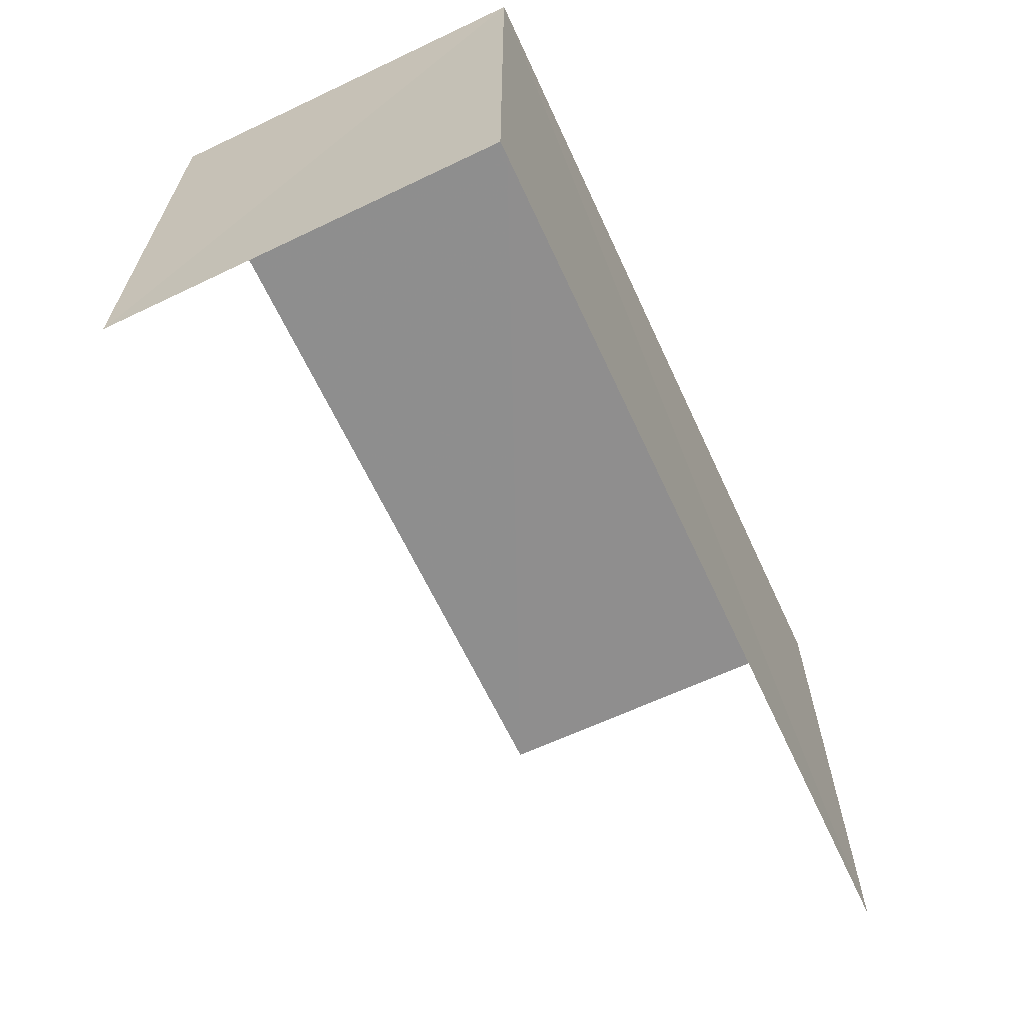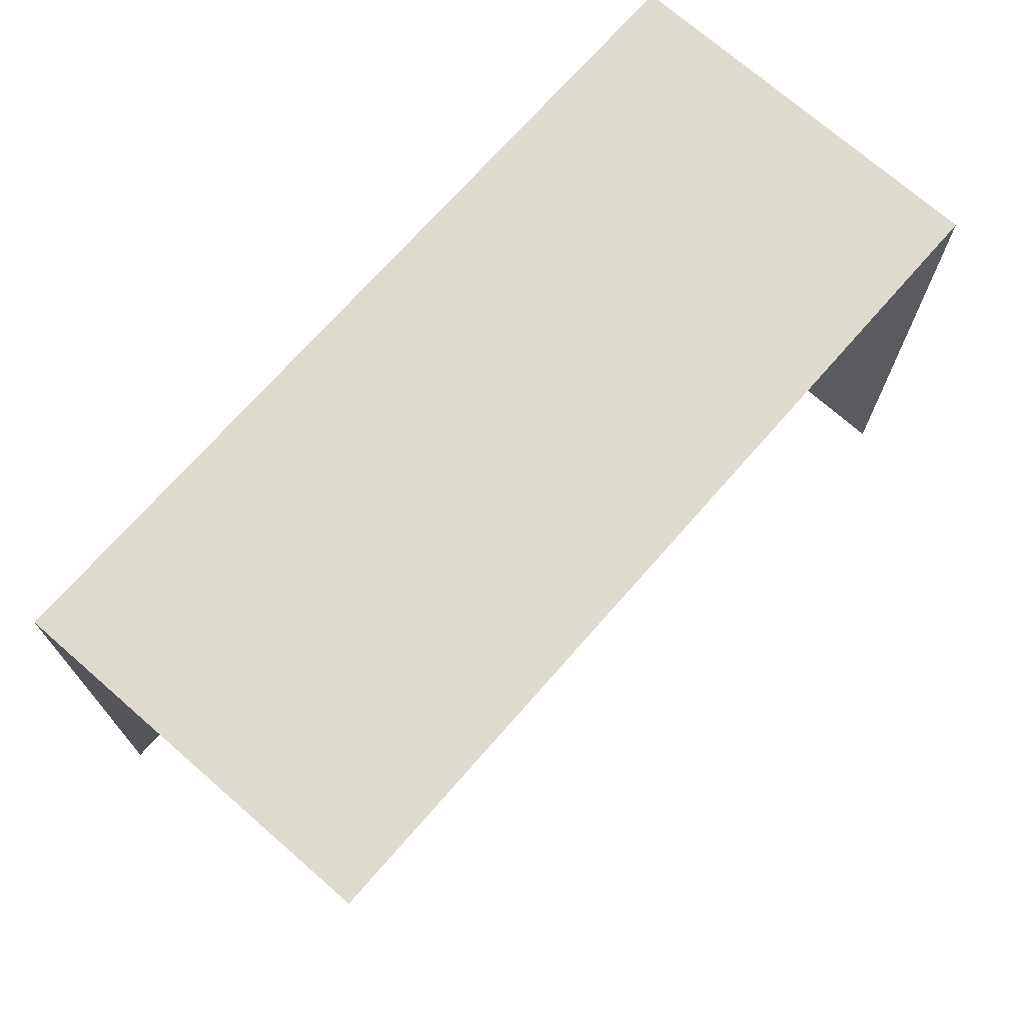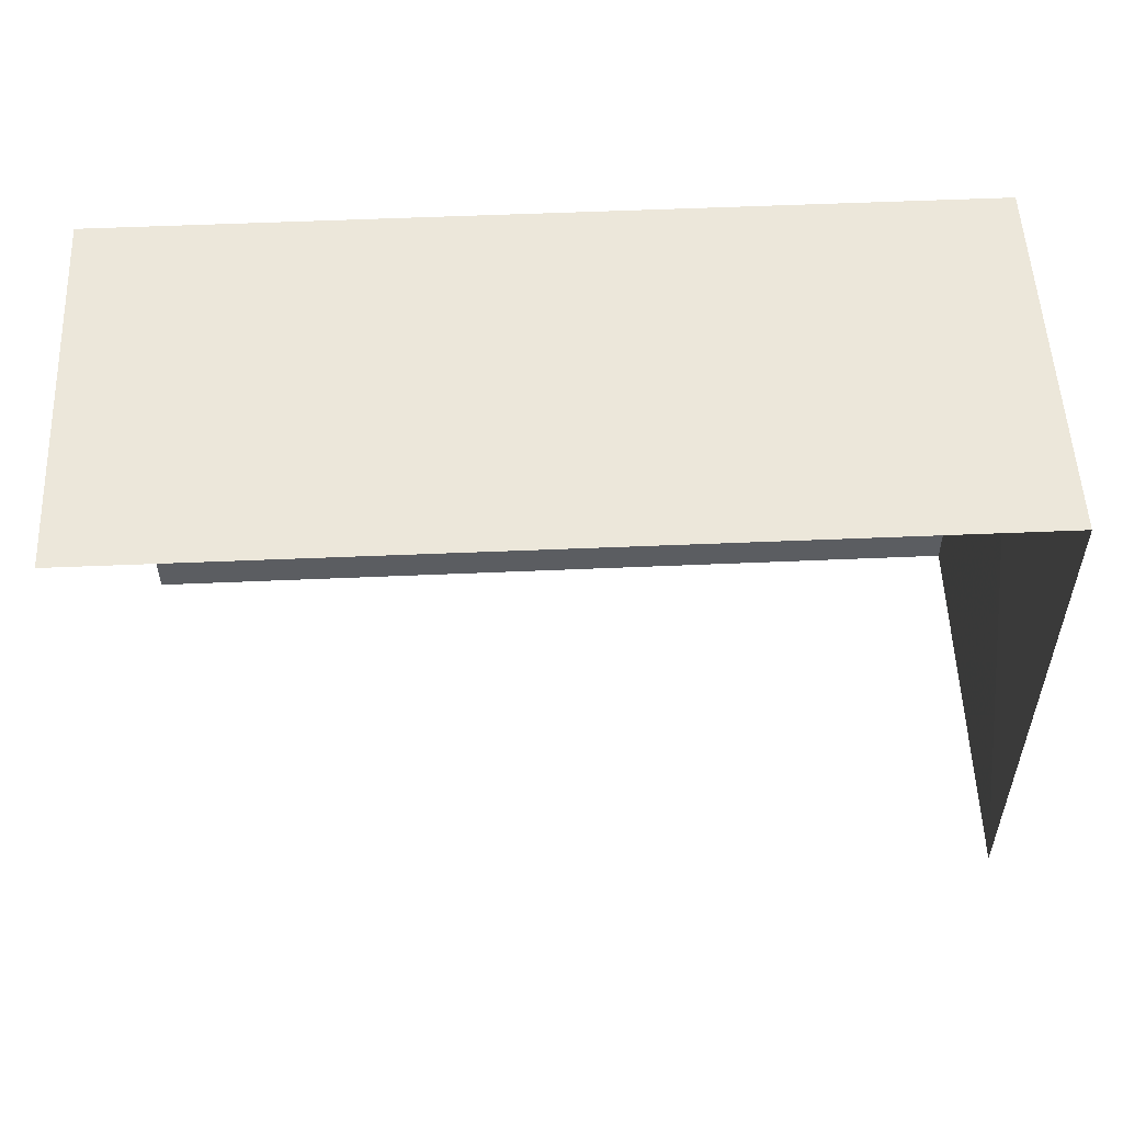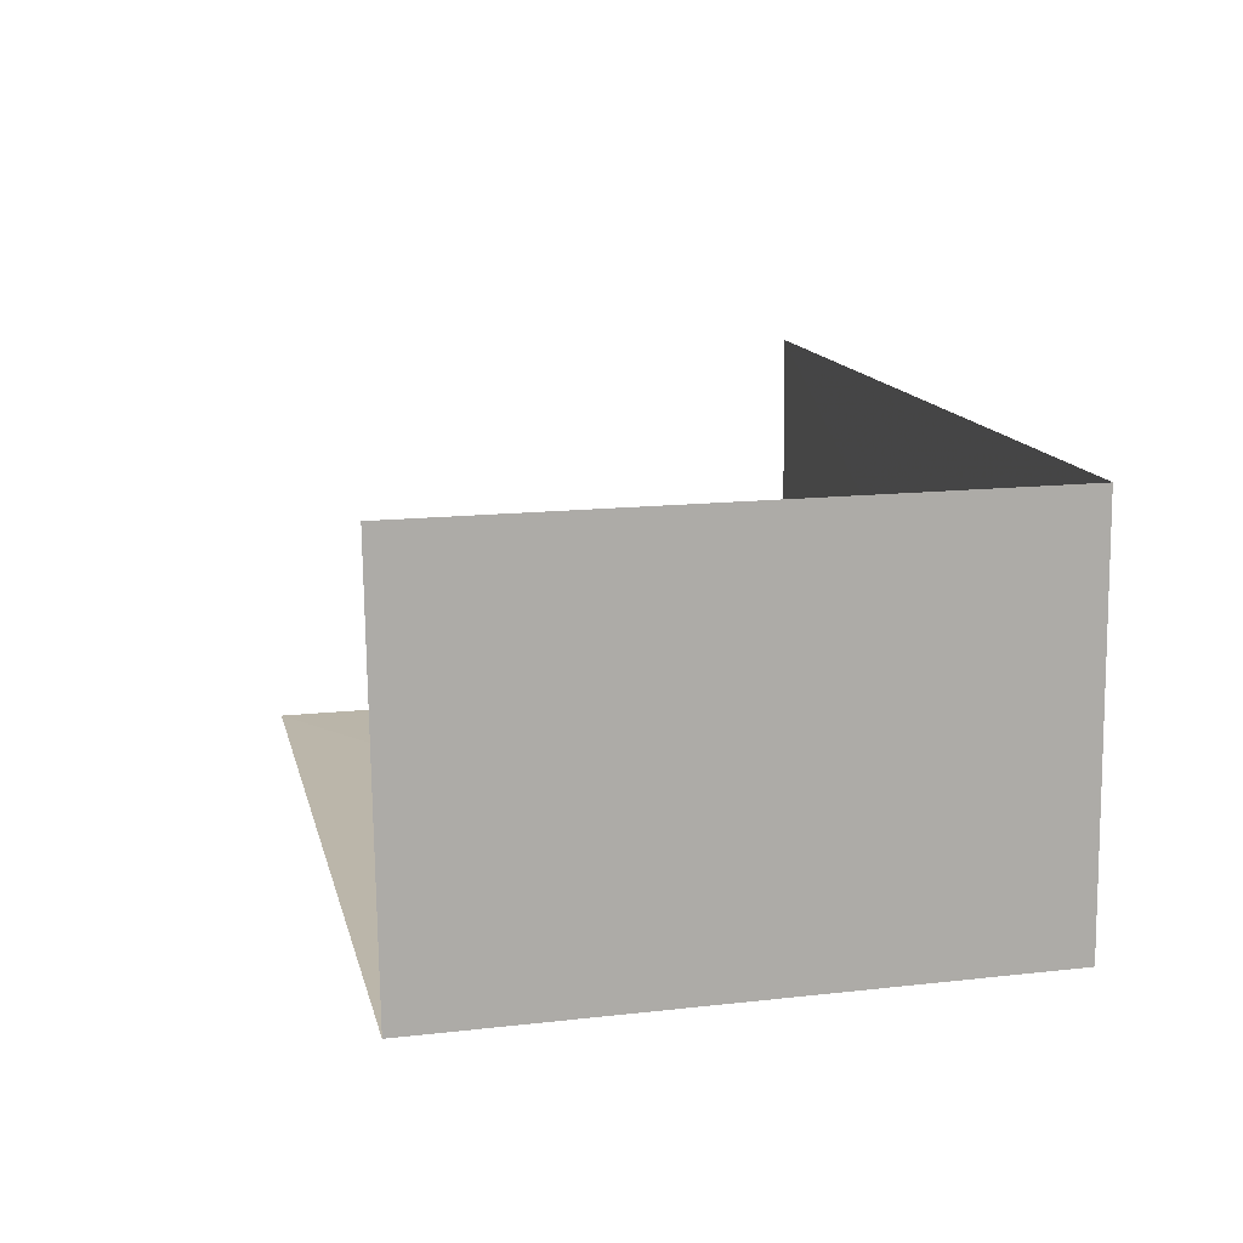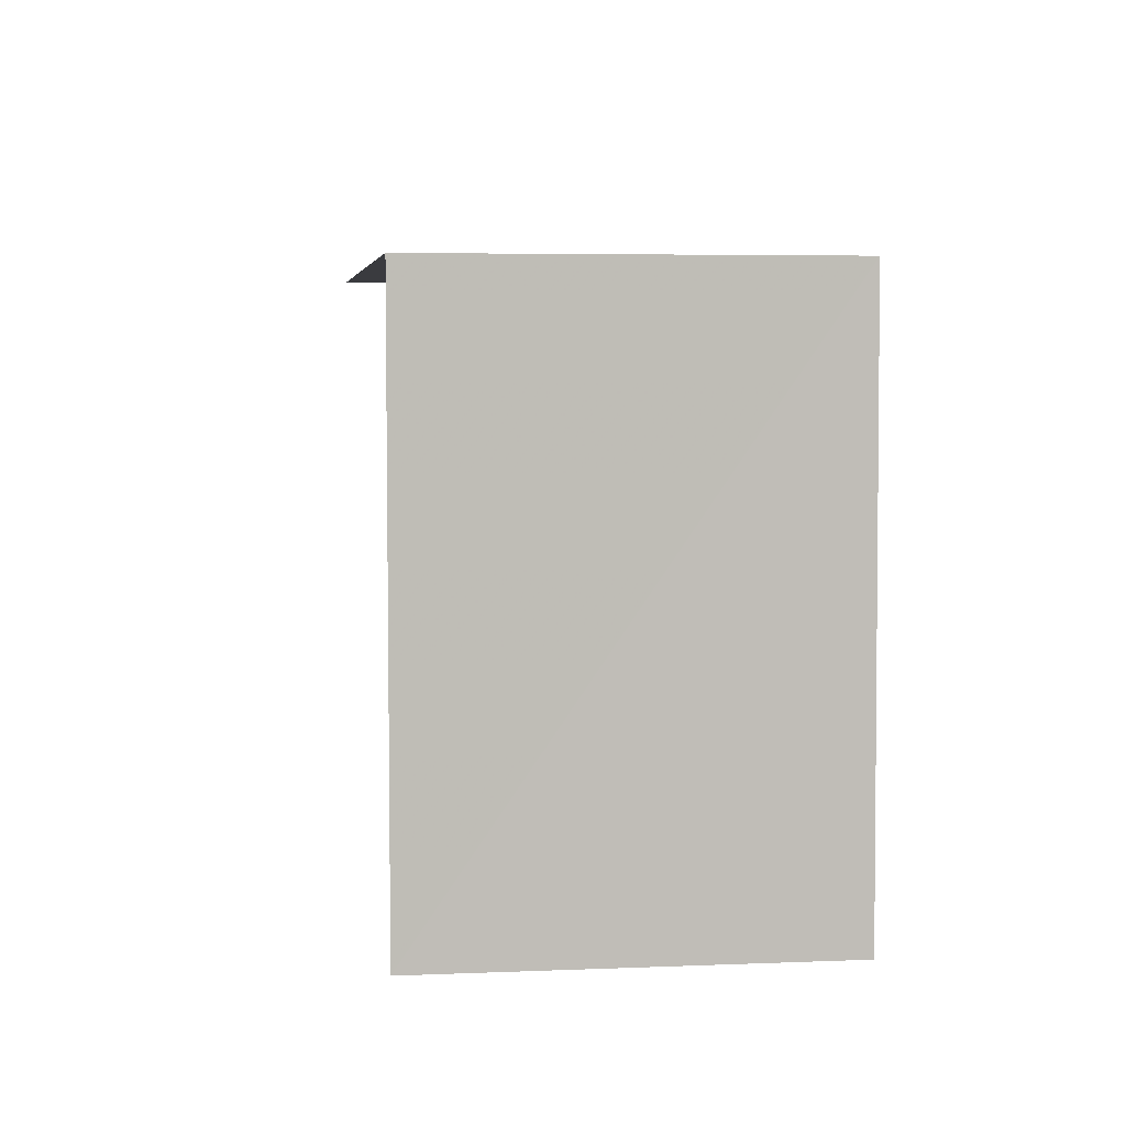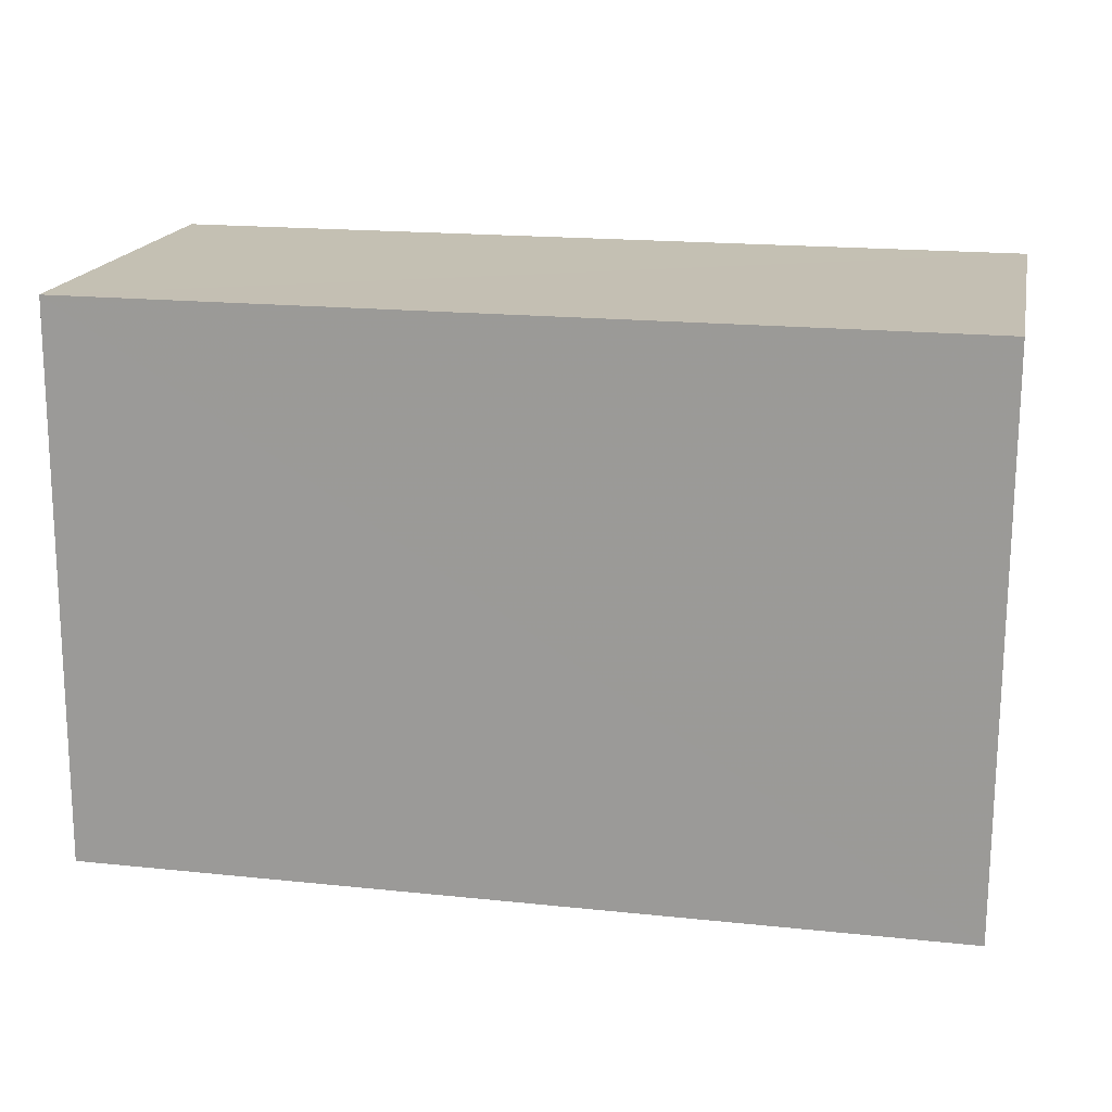
<metadata>
{"format":"obj","ext":"obj","renderer":"f3d","projection":"perspective","resolution":1024,"background":"white","views":[{"elev":-64.9,"azim":-67.6,"up":"+Z"},{"elev":70.8,"azim":128.7,"up":"+Z"},{"elev":53.8,"azim":174.8,"up":"+Z"},{"elev":16.5,"azim":-102.6,"up":"+Y"},{"elev":5.6,"azim":-100.1,"up":"+Z"},{"elev":18.0,"azim":9.0,"up":"+Z"}]}
</metadata>
<code>
v -3.737e+05 -1.036e+05 26.77
v -3.737e+05 -1.036e+05 26.77
v -3.737e+05 -1.036e+05 26.77
v -3.737e+05 -1.036e+05 26.77
v -3.737e+05 -1.036e+05 30.79
v -3.737e+05 -1.036e+05 30.79
v -3.737e+05 -1.036e+05 30.79
v -3.737e+05 -1.036e+05 30.79
f 1 2 3
f 4 1 3
f 6 1 4
f 6 5 1
f 8 2 1
f 5 8 1
f 5 6 7
f 8 5 7
f 7 4 3
f 7 6 4
f 7 3 2
f 8 7 2

</code>
